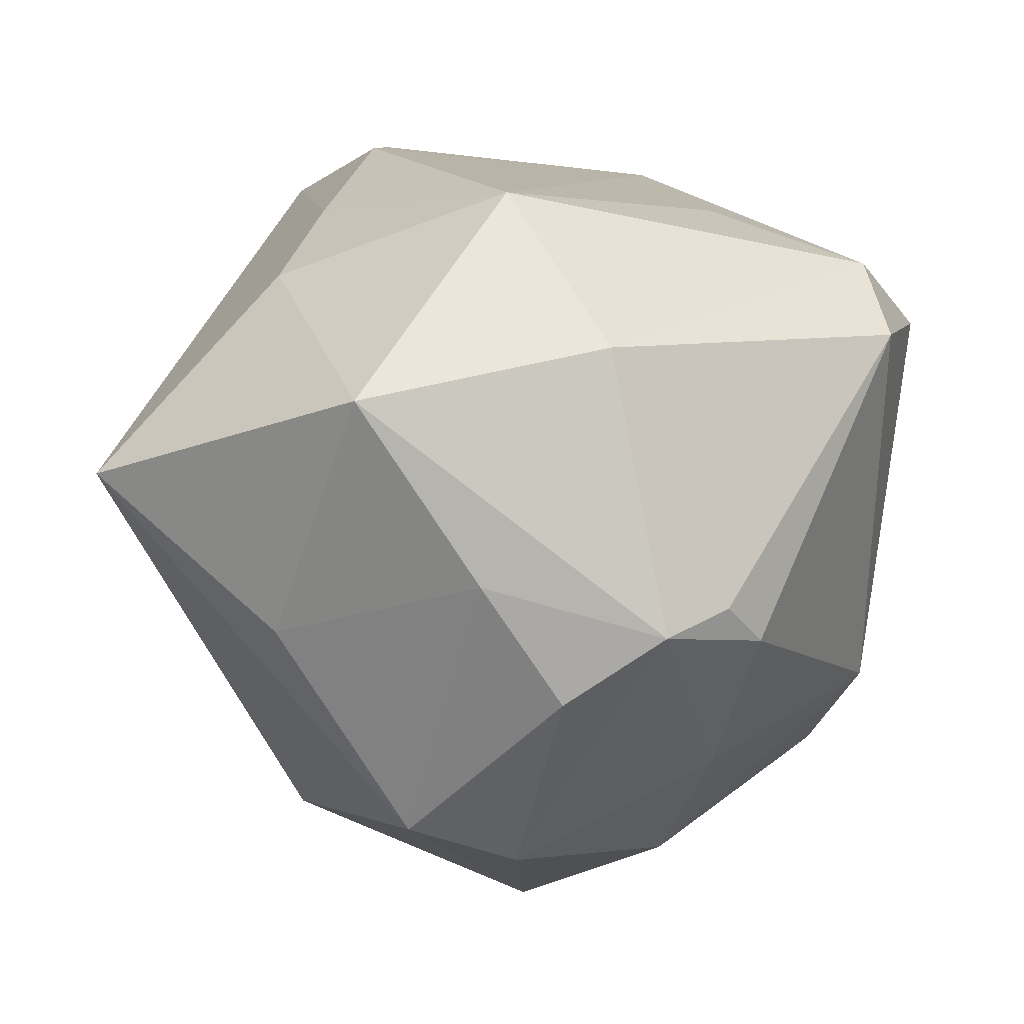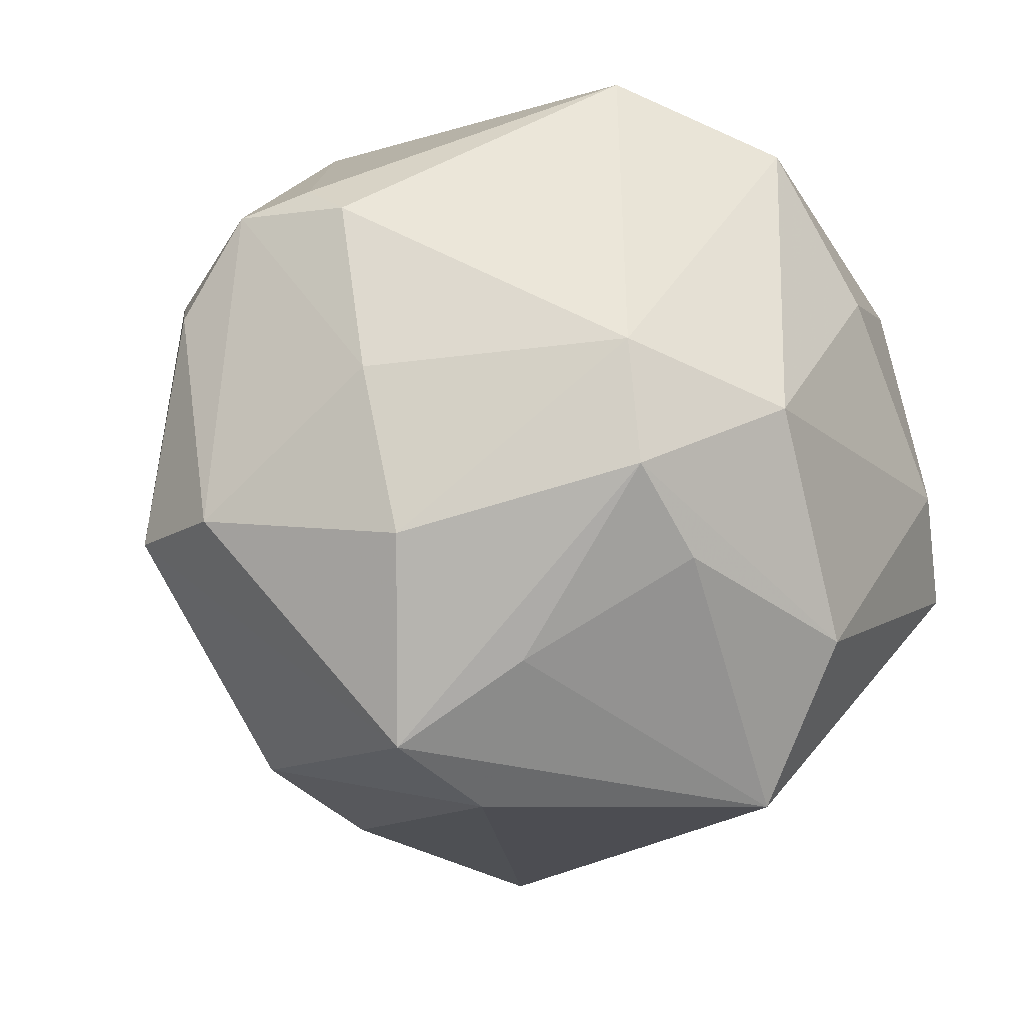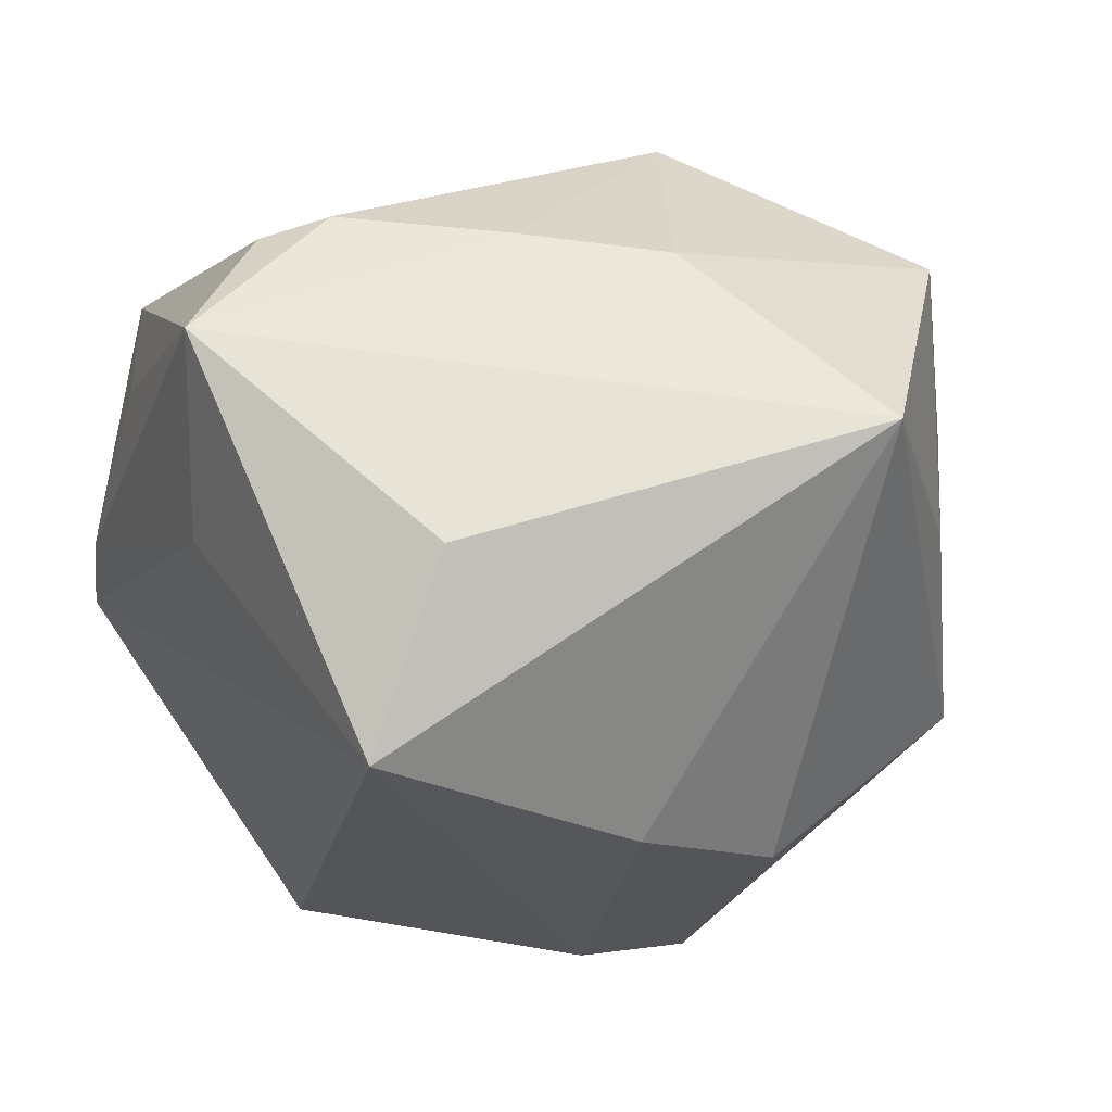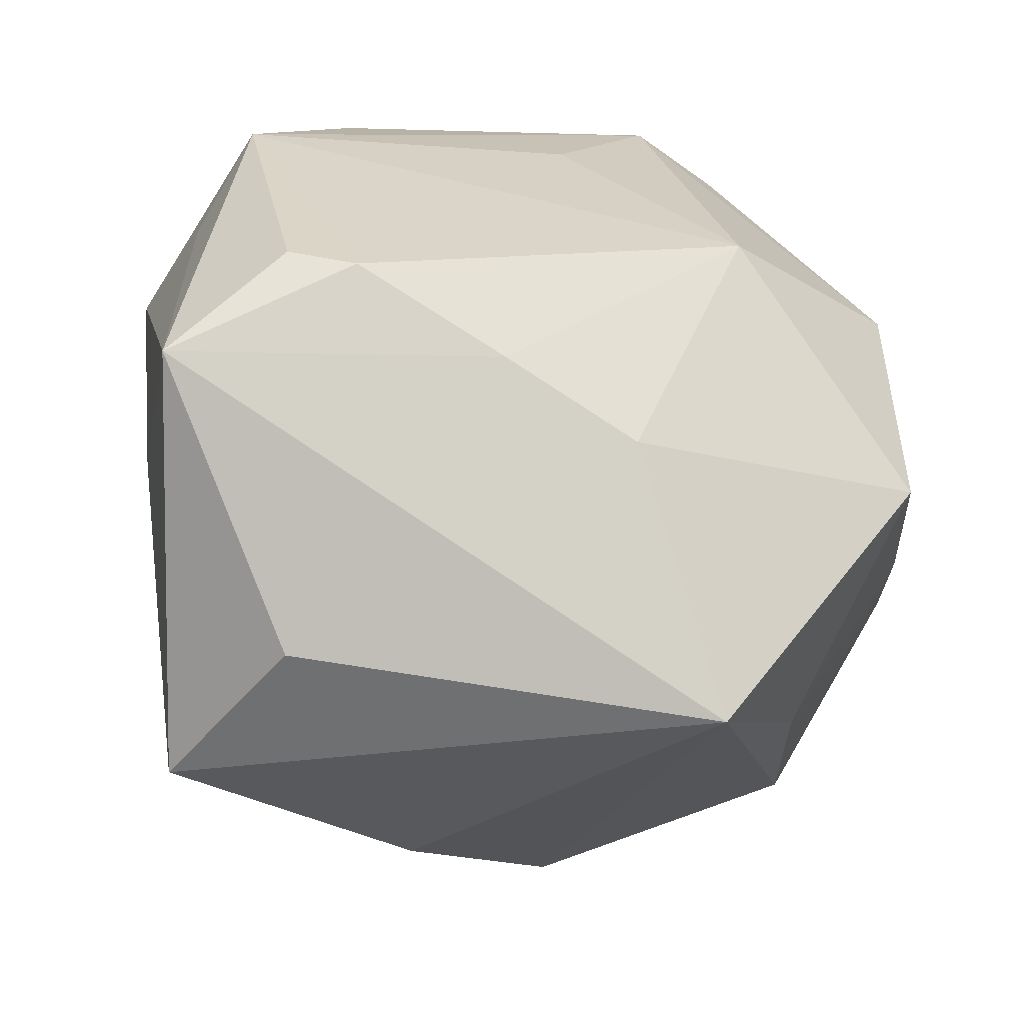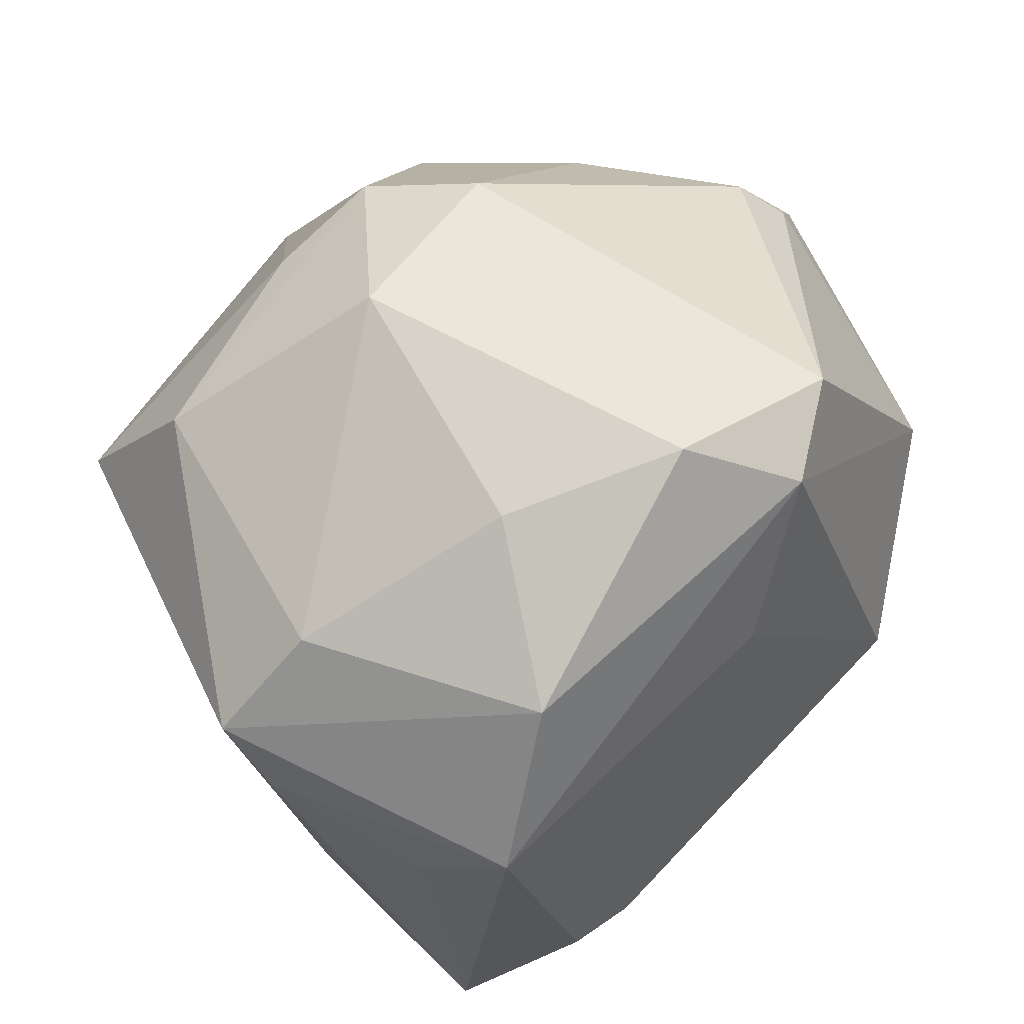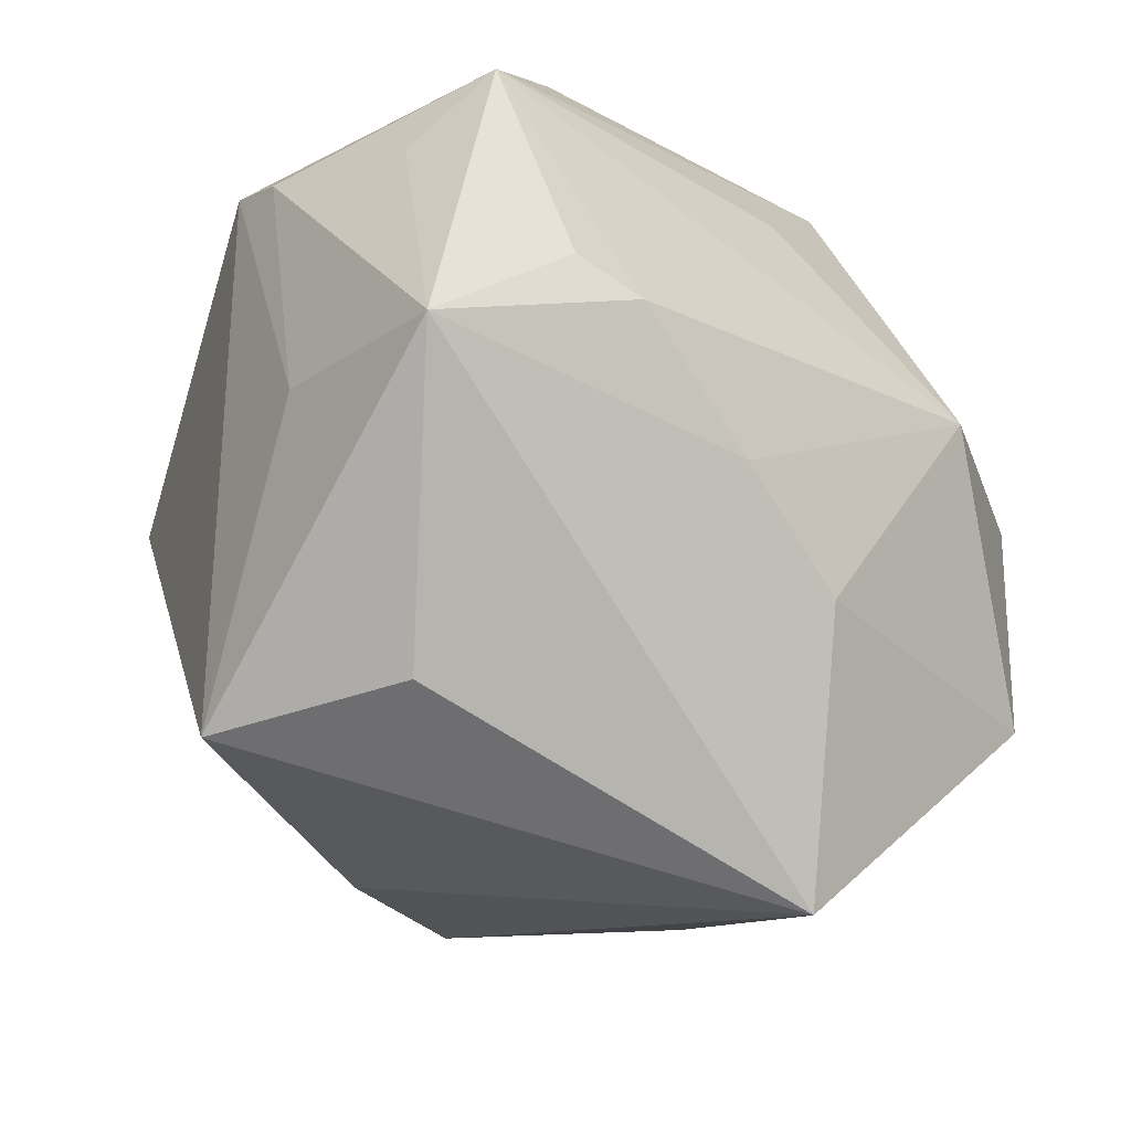
<metadata>
{"format":"obj","ext":"obj","renderer":"f3d","projection":"perspective","resolution":1024,"background":"white","views":[{"elev":26.6,"azim":83.7,"up":"+Z"},{"elev":-45.1,"azim":141.4,"up":"+Z"},{"elev":4.3,"azim":-20.6,"up":"+Z"},{"elev":-52.2,"azim":-18.8,"up":"+Y"},{"elev":67.1,"azim":-55.9,"up":"+Y"},{"elev":-48.0,"azim":-48.3,"up":"+Y"}]}
</metadata>
<code>
v -0.02854 0.03686 0.02251
v 0.02047 -0.05044 0.01492
v -0.04106 0.02155 0.02647
v 0.05113 0.01036 0.006799
v 0.0469 0.01779 0.007771
v -0.004195 0.02383 0.03464
v 0.0005663 0.04864 0.02065
v 0.001951 0.03099 -0.03401
v 0.0298 0.01399 -0.03426
v -0.0439 -0.01527 0.001802
v 0.04289 -0.004913 -0.02594
v -0.04623 0.02444 -0.007807
v -0.001302 0.04374 -0.0186
v -0.02506 0.01238 -0.04358
v 0.03867 -0.02174 0.03065
v 0.04487 0.02191 0.002355
v -0.03325 -0.04306 -0.01851
v -0.02879 -0.01533 0.03575
v 0.004811 -0.02864 0.03195
v 0.01873 0.04036 -0.01801
v 0.004028 -0.003641 -0.04802
v -0.01104 -0.02258 0.03401
v -0.04731 0.01927 -0.000779
v -0.04451 0.01183 0.01695
v 0.0353 -0.03116 0.001392
v -0.03547 0.03434 -0.003912
v -0.04671 -0.02439 0.024
v 0.00793 0.0403 0.0317
v -0.01505 0.04476 0.008254
v -0.03617 -0.01305 0.03334
v 0.03623 0.006005 0.03446
v -0.001514 -0.03525 -0.0292
v 0.01772 -0.001194 -0.04813
v -0.02088 0.02981 -0.03267
v 0.05093 -0.0008124 -0.0009123
v 0.0118 0.01342 -0.04228
v 0.04342 -0.01725 -0.02054
v 0.04661 -0.009228 0.01175
v 0.01658 -0.02858 -0.03311
v 0.01333 0.03558 -0.03017
v 0.01359 -0.0028 0.04429
v -0.02569 -0.0438 0.003095
v 0.03832 0.01833 -0.01703
v 0.01932 0.04115 0.0273
f 2 27 42
f 42 17 2
f 27 17 42
f 26 29 13
f 28 3 6
f 6 41 28
f 3 41 6
f 30 3 27
f 4 5 31
f 28 41 31
f 1 3 28
f 29 26 1
f 3 1 12
f 12 1 26
f 12 14 17
f 18 41 3
f 3 30 18
f 18 30 27
f 15 38 4
f 4 31 15
f 15 31 41
f 15 19 2
f 41 19 15
f 28 31 44
f 44 31 5
f 2 17 32
f 32 39 2
f 2 39 37
f 37 39 33
f 7 1 28
f 29 1 7
f 28 44 7
f 13 29 7
f 17 14 21
f 21 14 33
f 21 32 17
f 33 39 21
f 39 32 21
f 36 40 33
f 33 14 36
f 34 26 13
f 13 40 34
f 34 12 26
f 14 12 34
f 3 12 23
f 22 19 41
f 41 18 22
f 22 18 27
f 22 27 2
f 2 19 22
f 16 44 5
f 16 5 4
f 4 43 16
f 25 15 2
f 2 37 25
f 38 15 25
f 25 37 38
f 4 38 35
f 38 37 35
f 11 37 33
f 11 35 37
f 11 43 4
f 4 35 11
f 20 7 44
f 44 16 20
f 20 40 13
f 13 7 20
f 20 16 43
f 40 36 8
f 8 36 14
f 8 34 40
f 14 34 8
f 27 3 24
f 24 23 27
f 3 23 24
f 10 12 17
f 10 23 12
f 10 17 27
f 27 23 10
f 9 11 33
f 33 40 9
f 43 11 9
f 40 20 9
f 9 20 43

</code>
